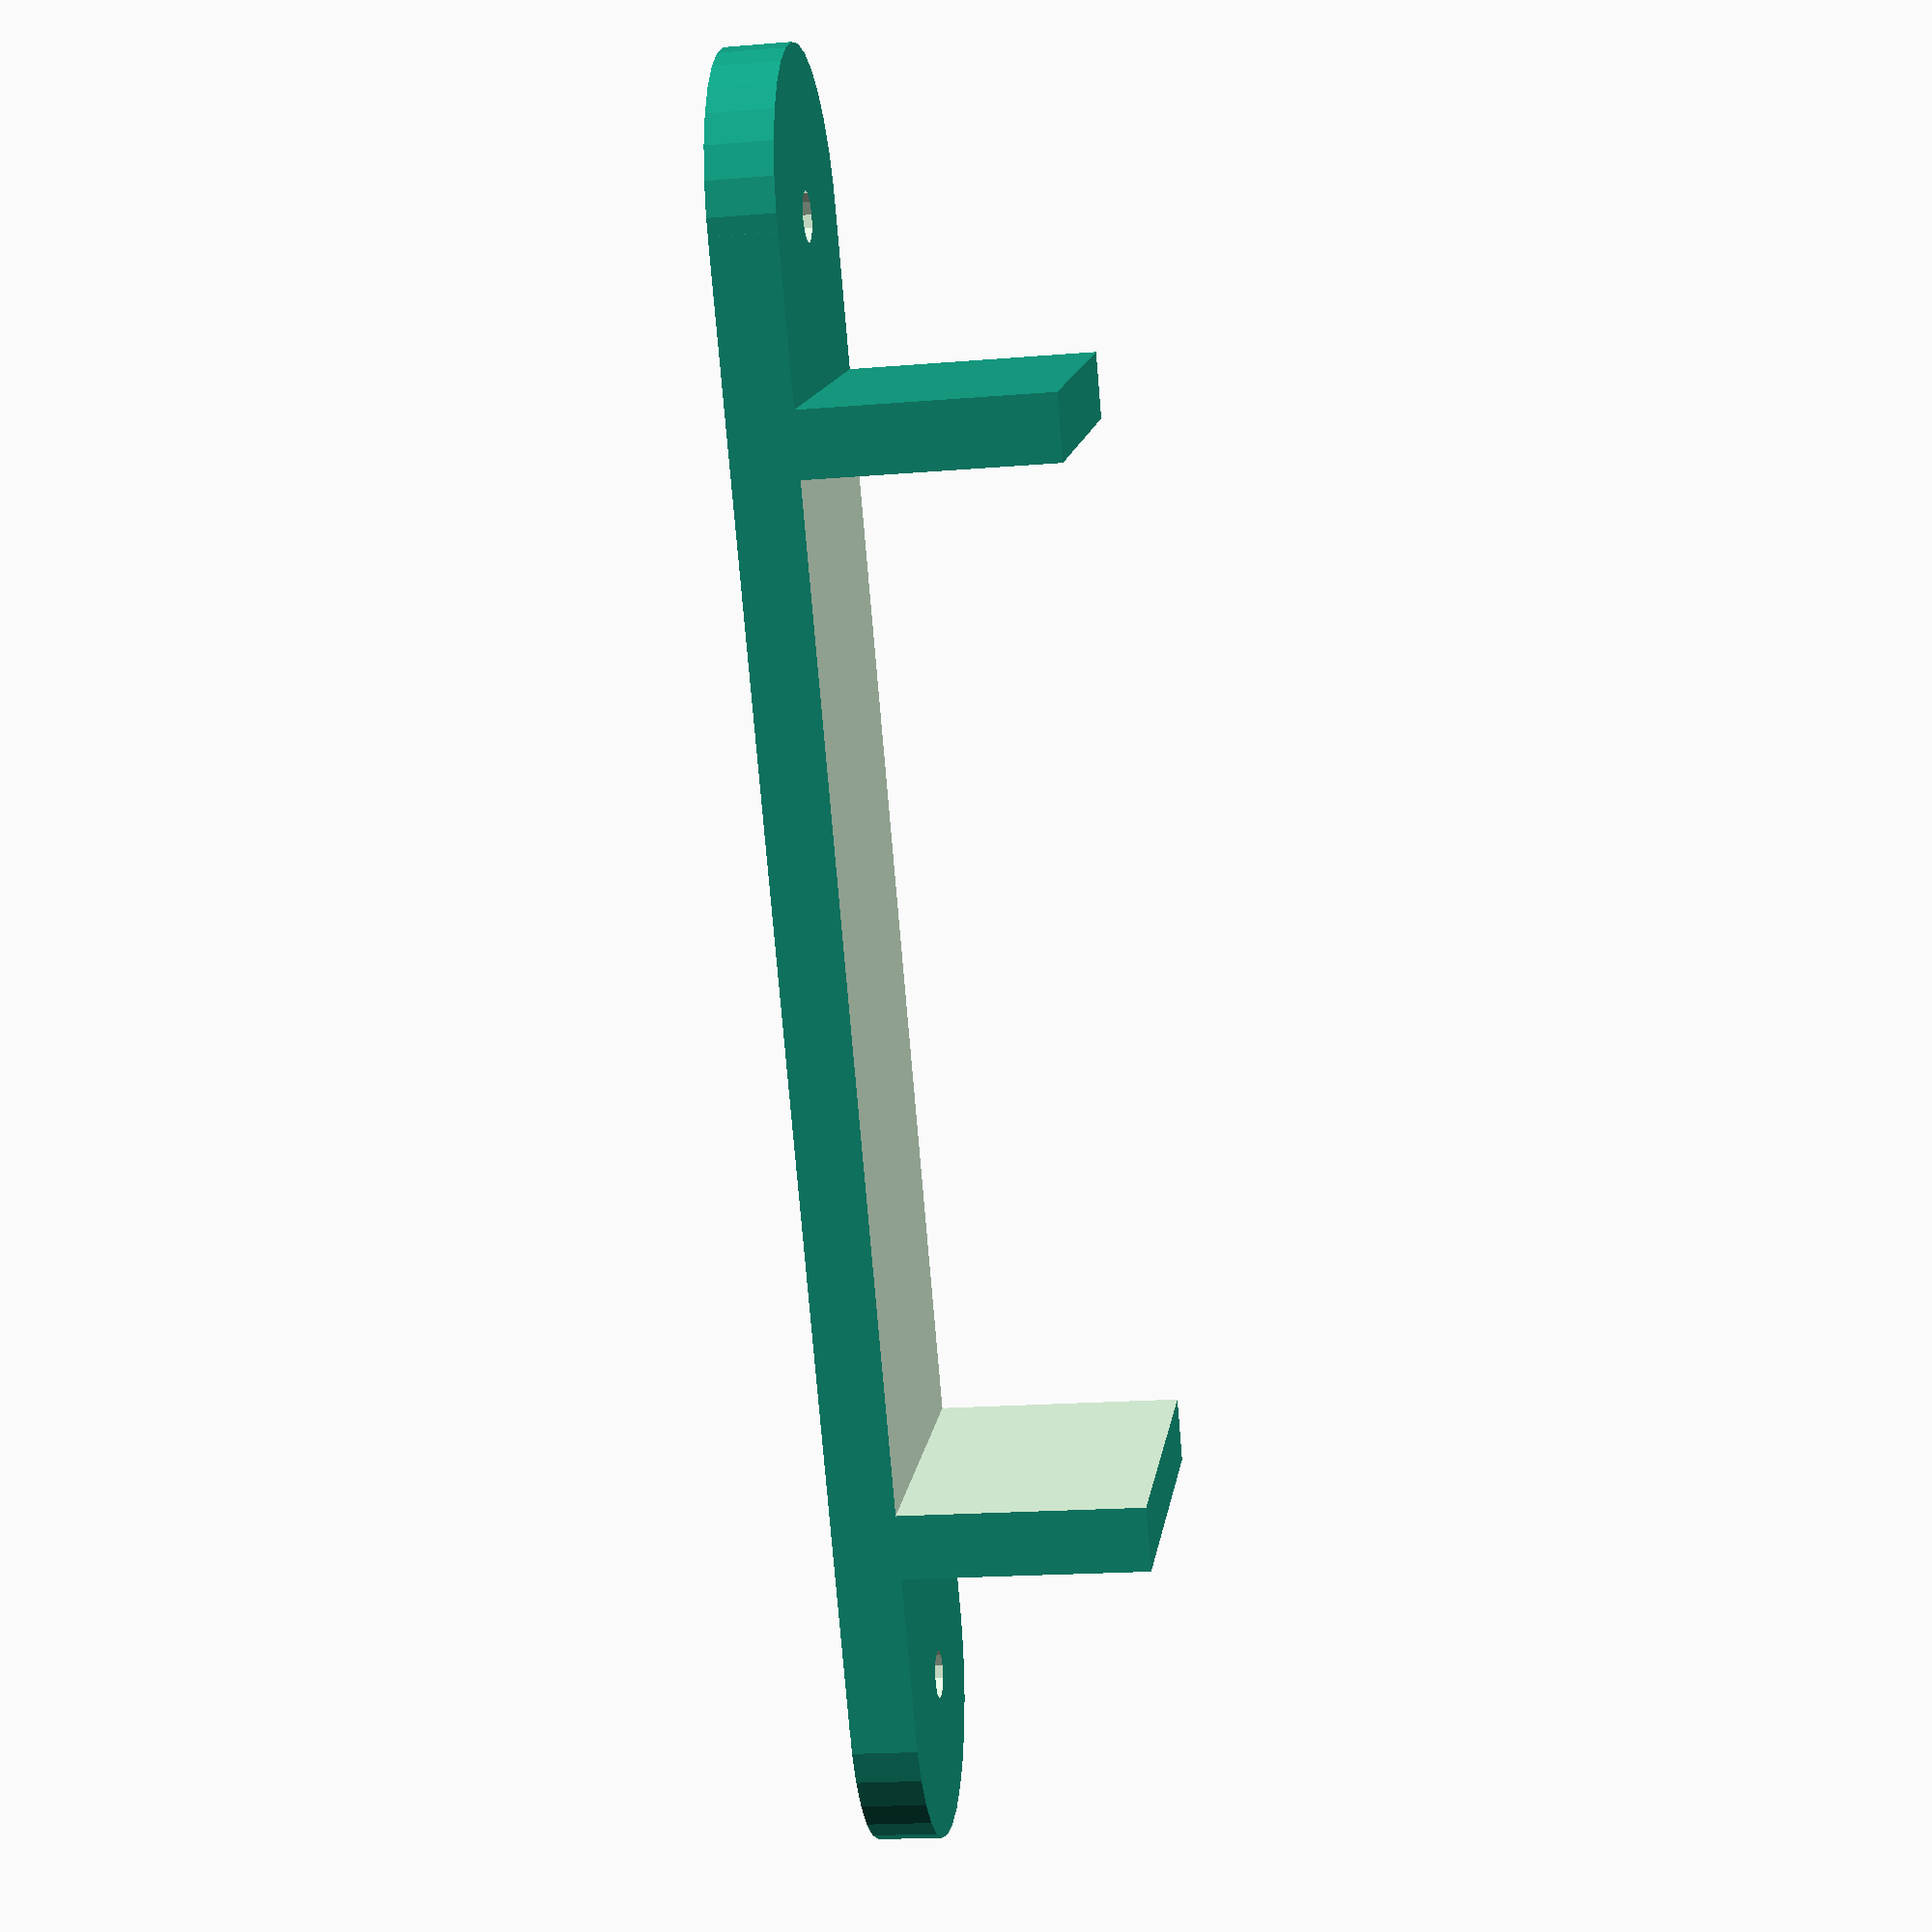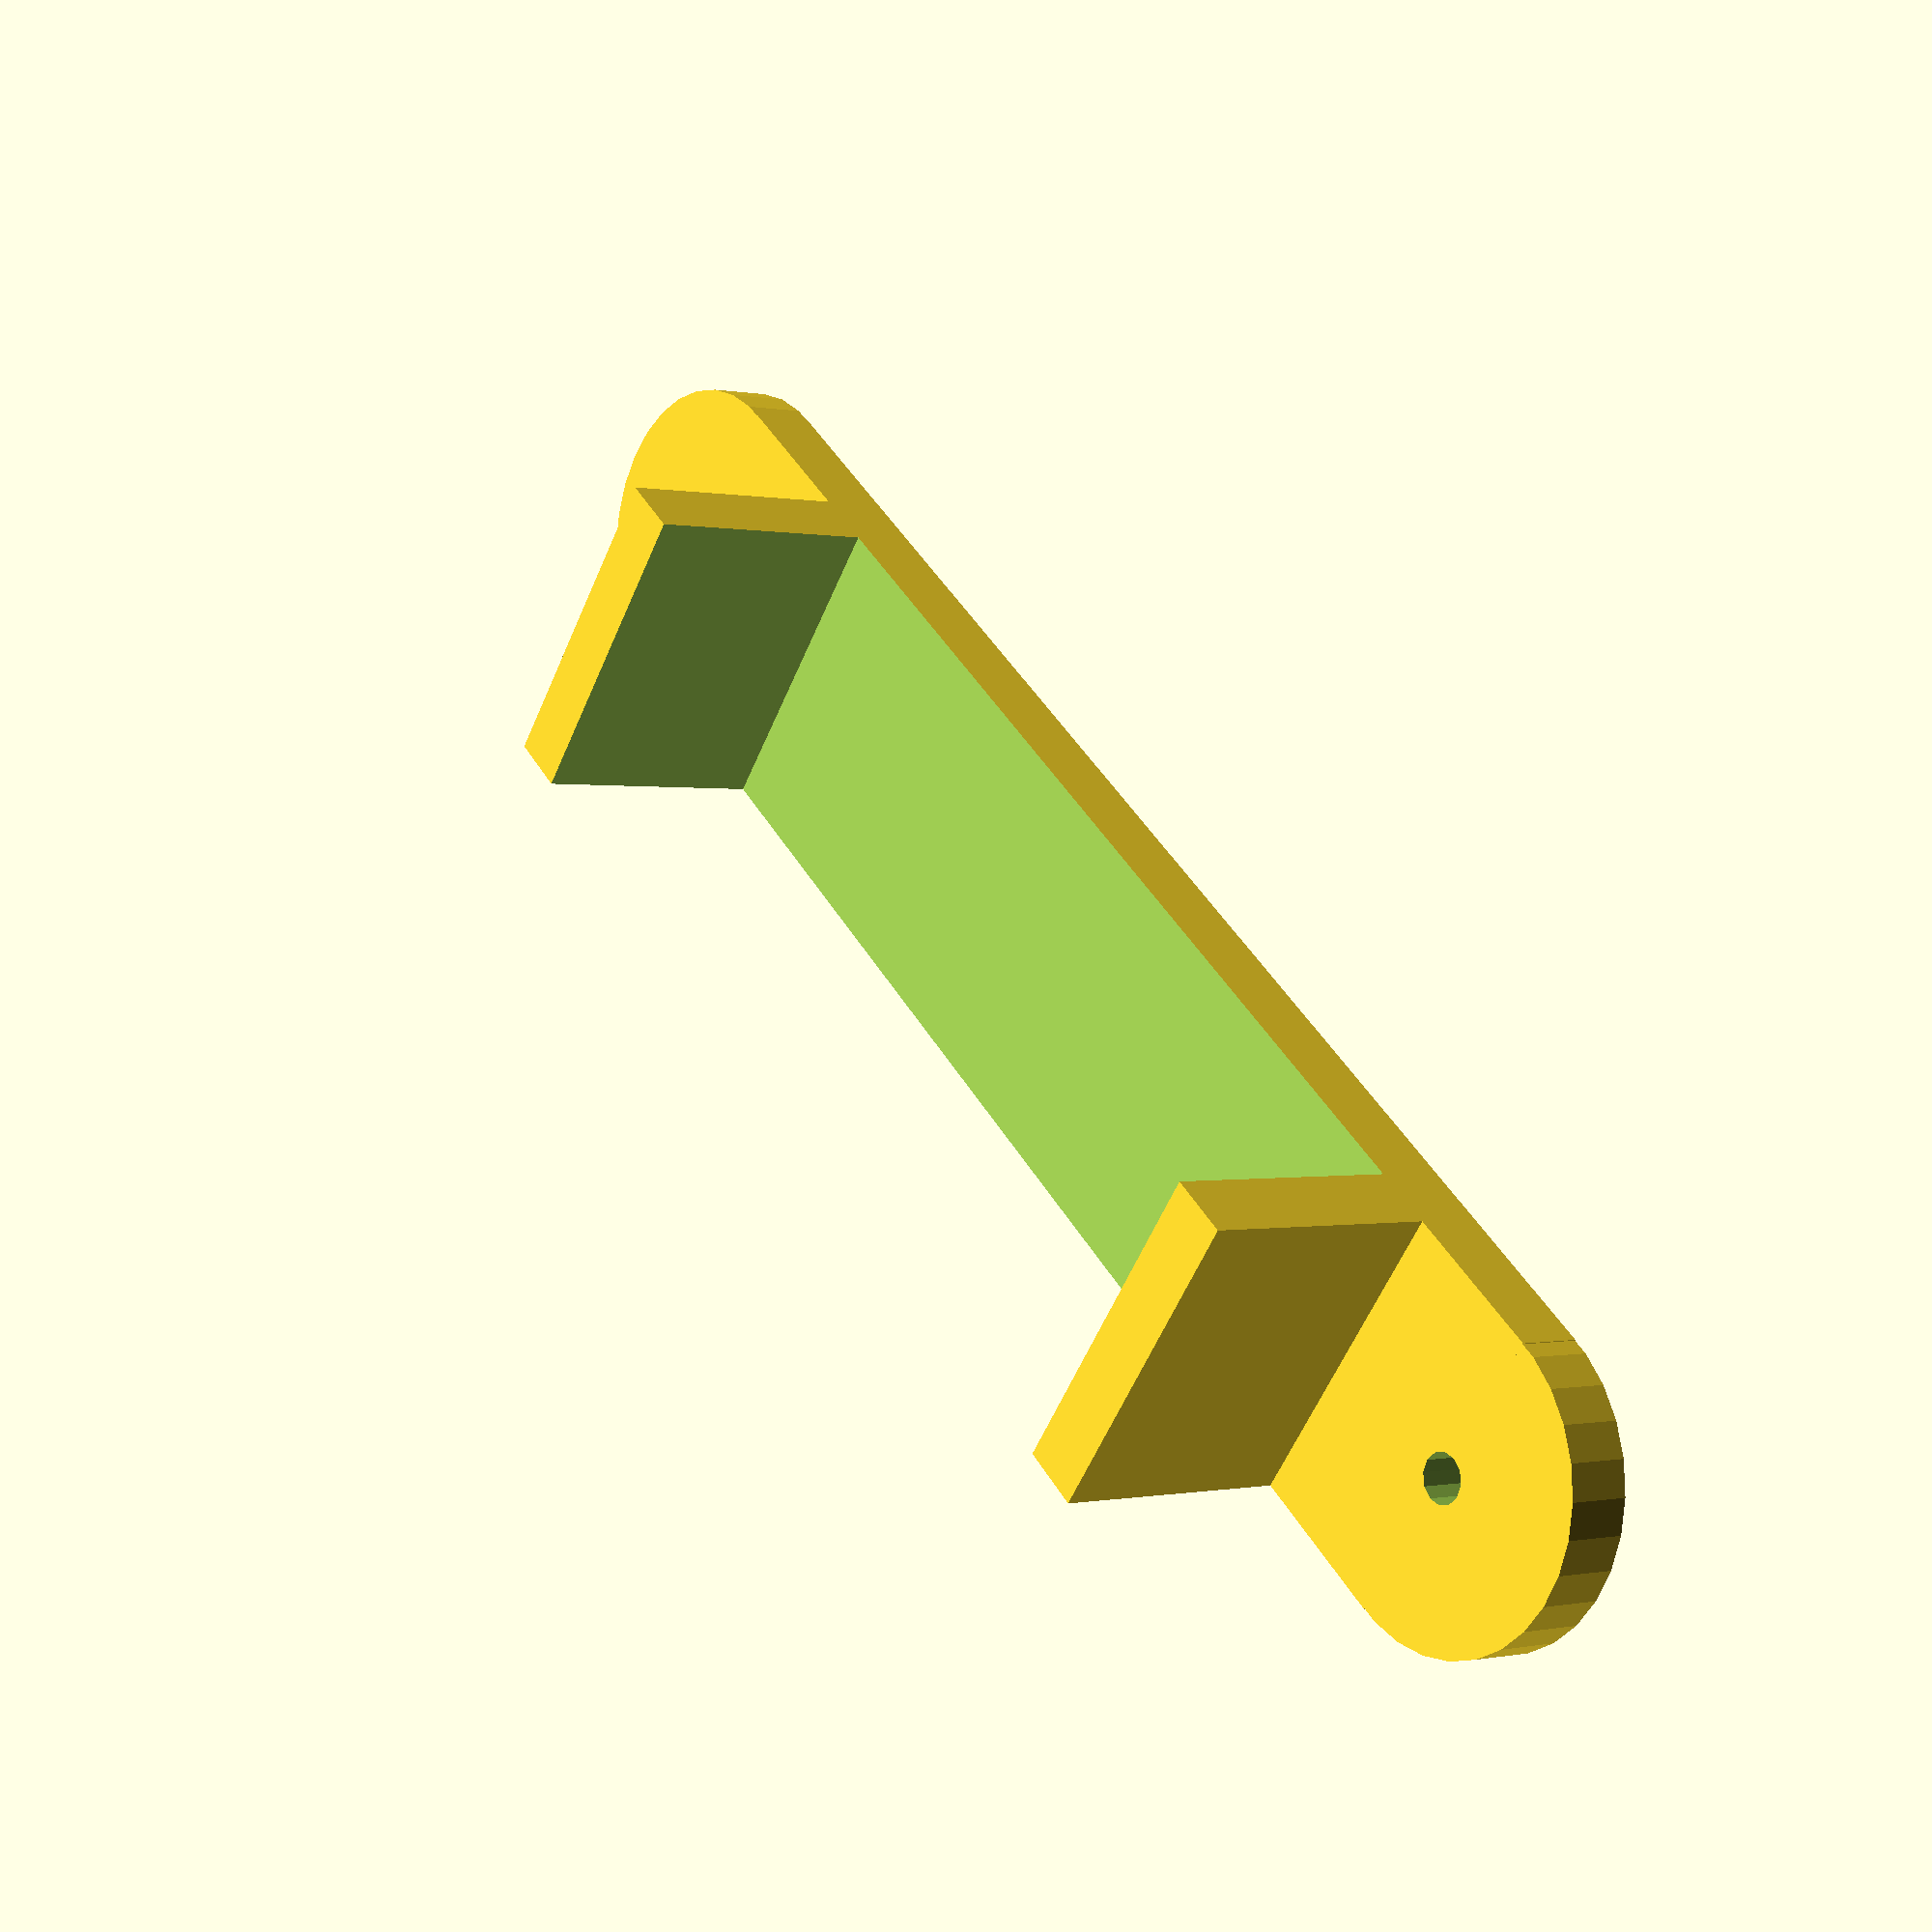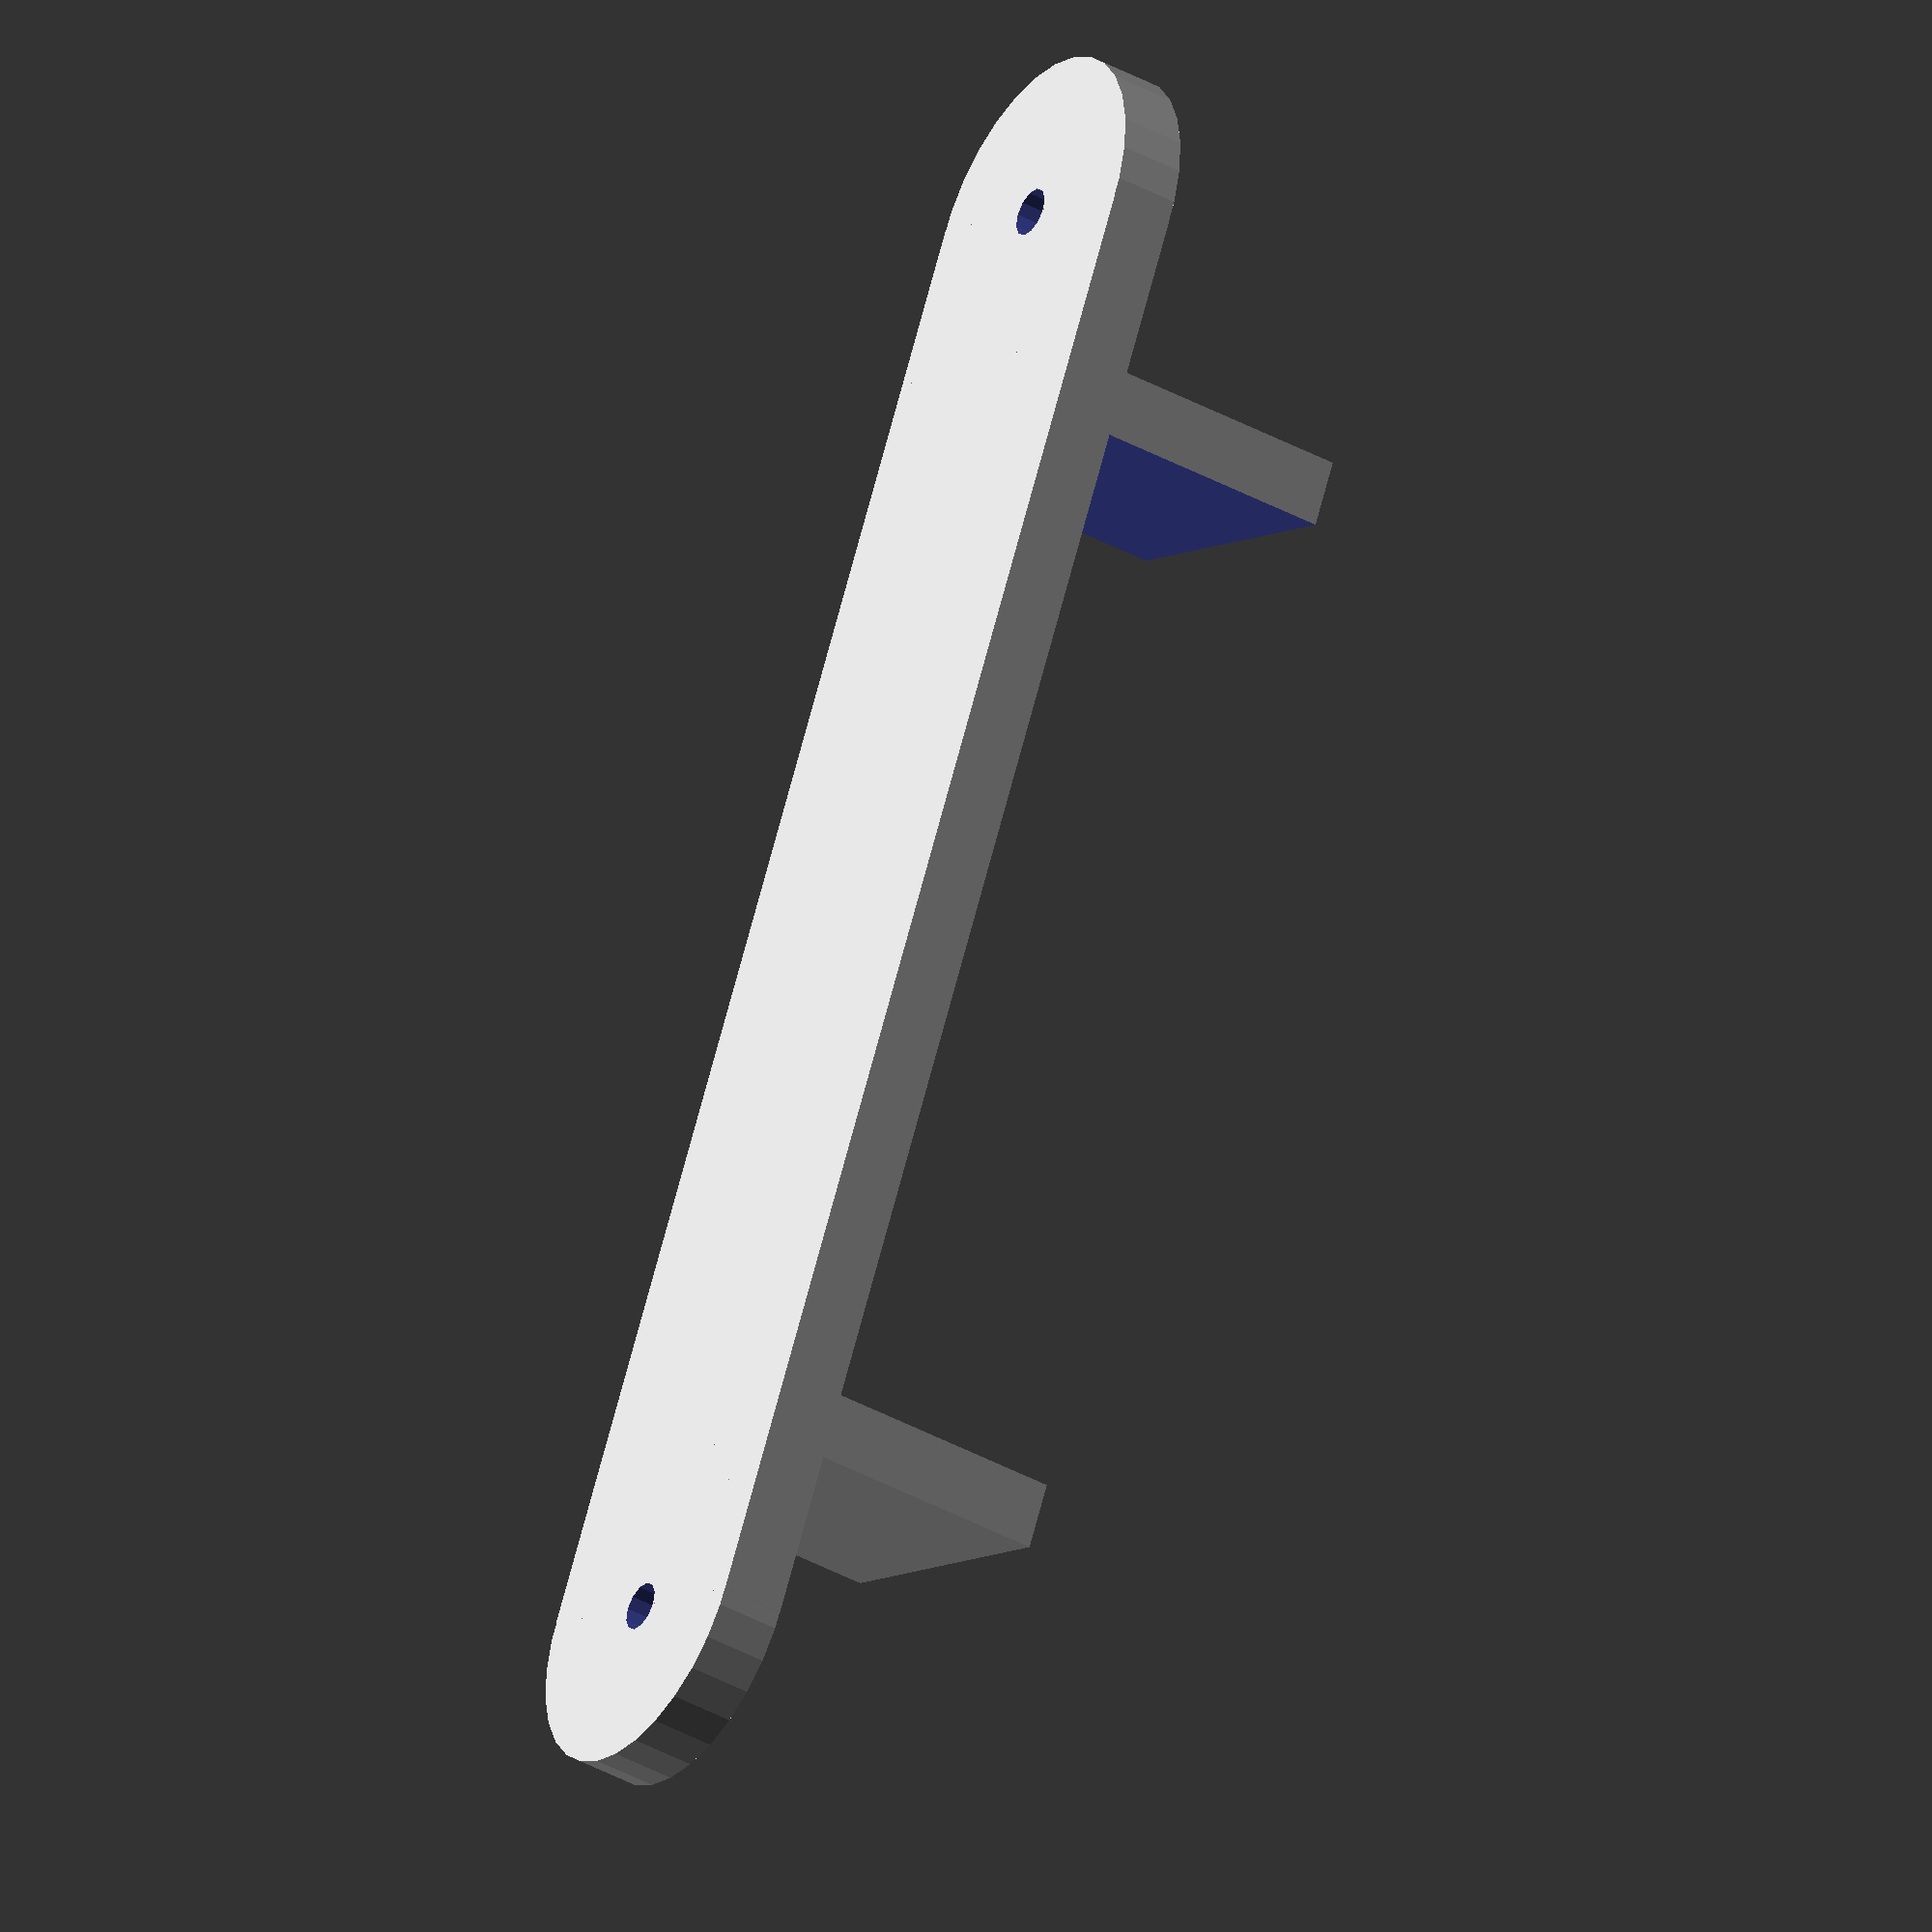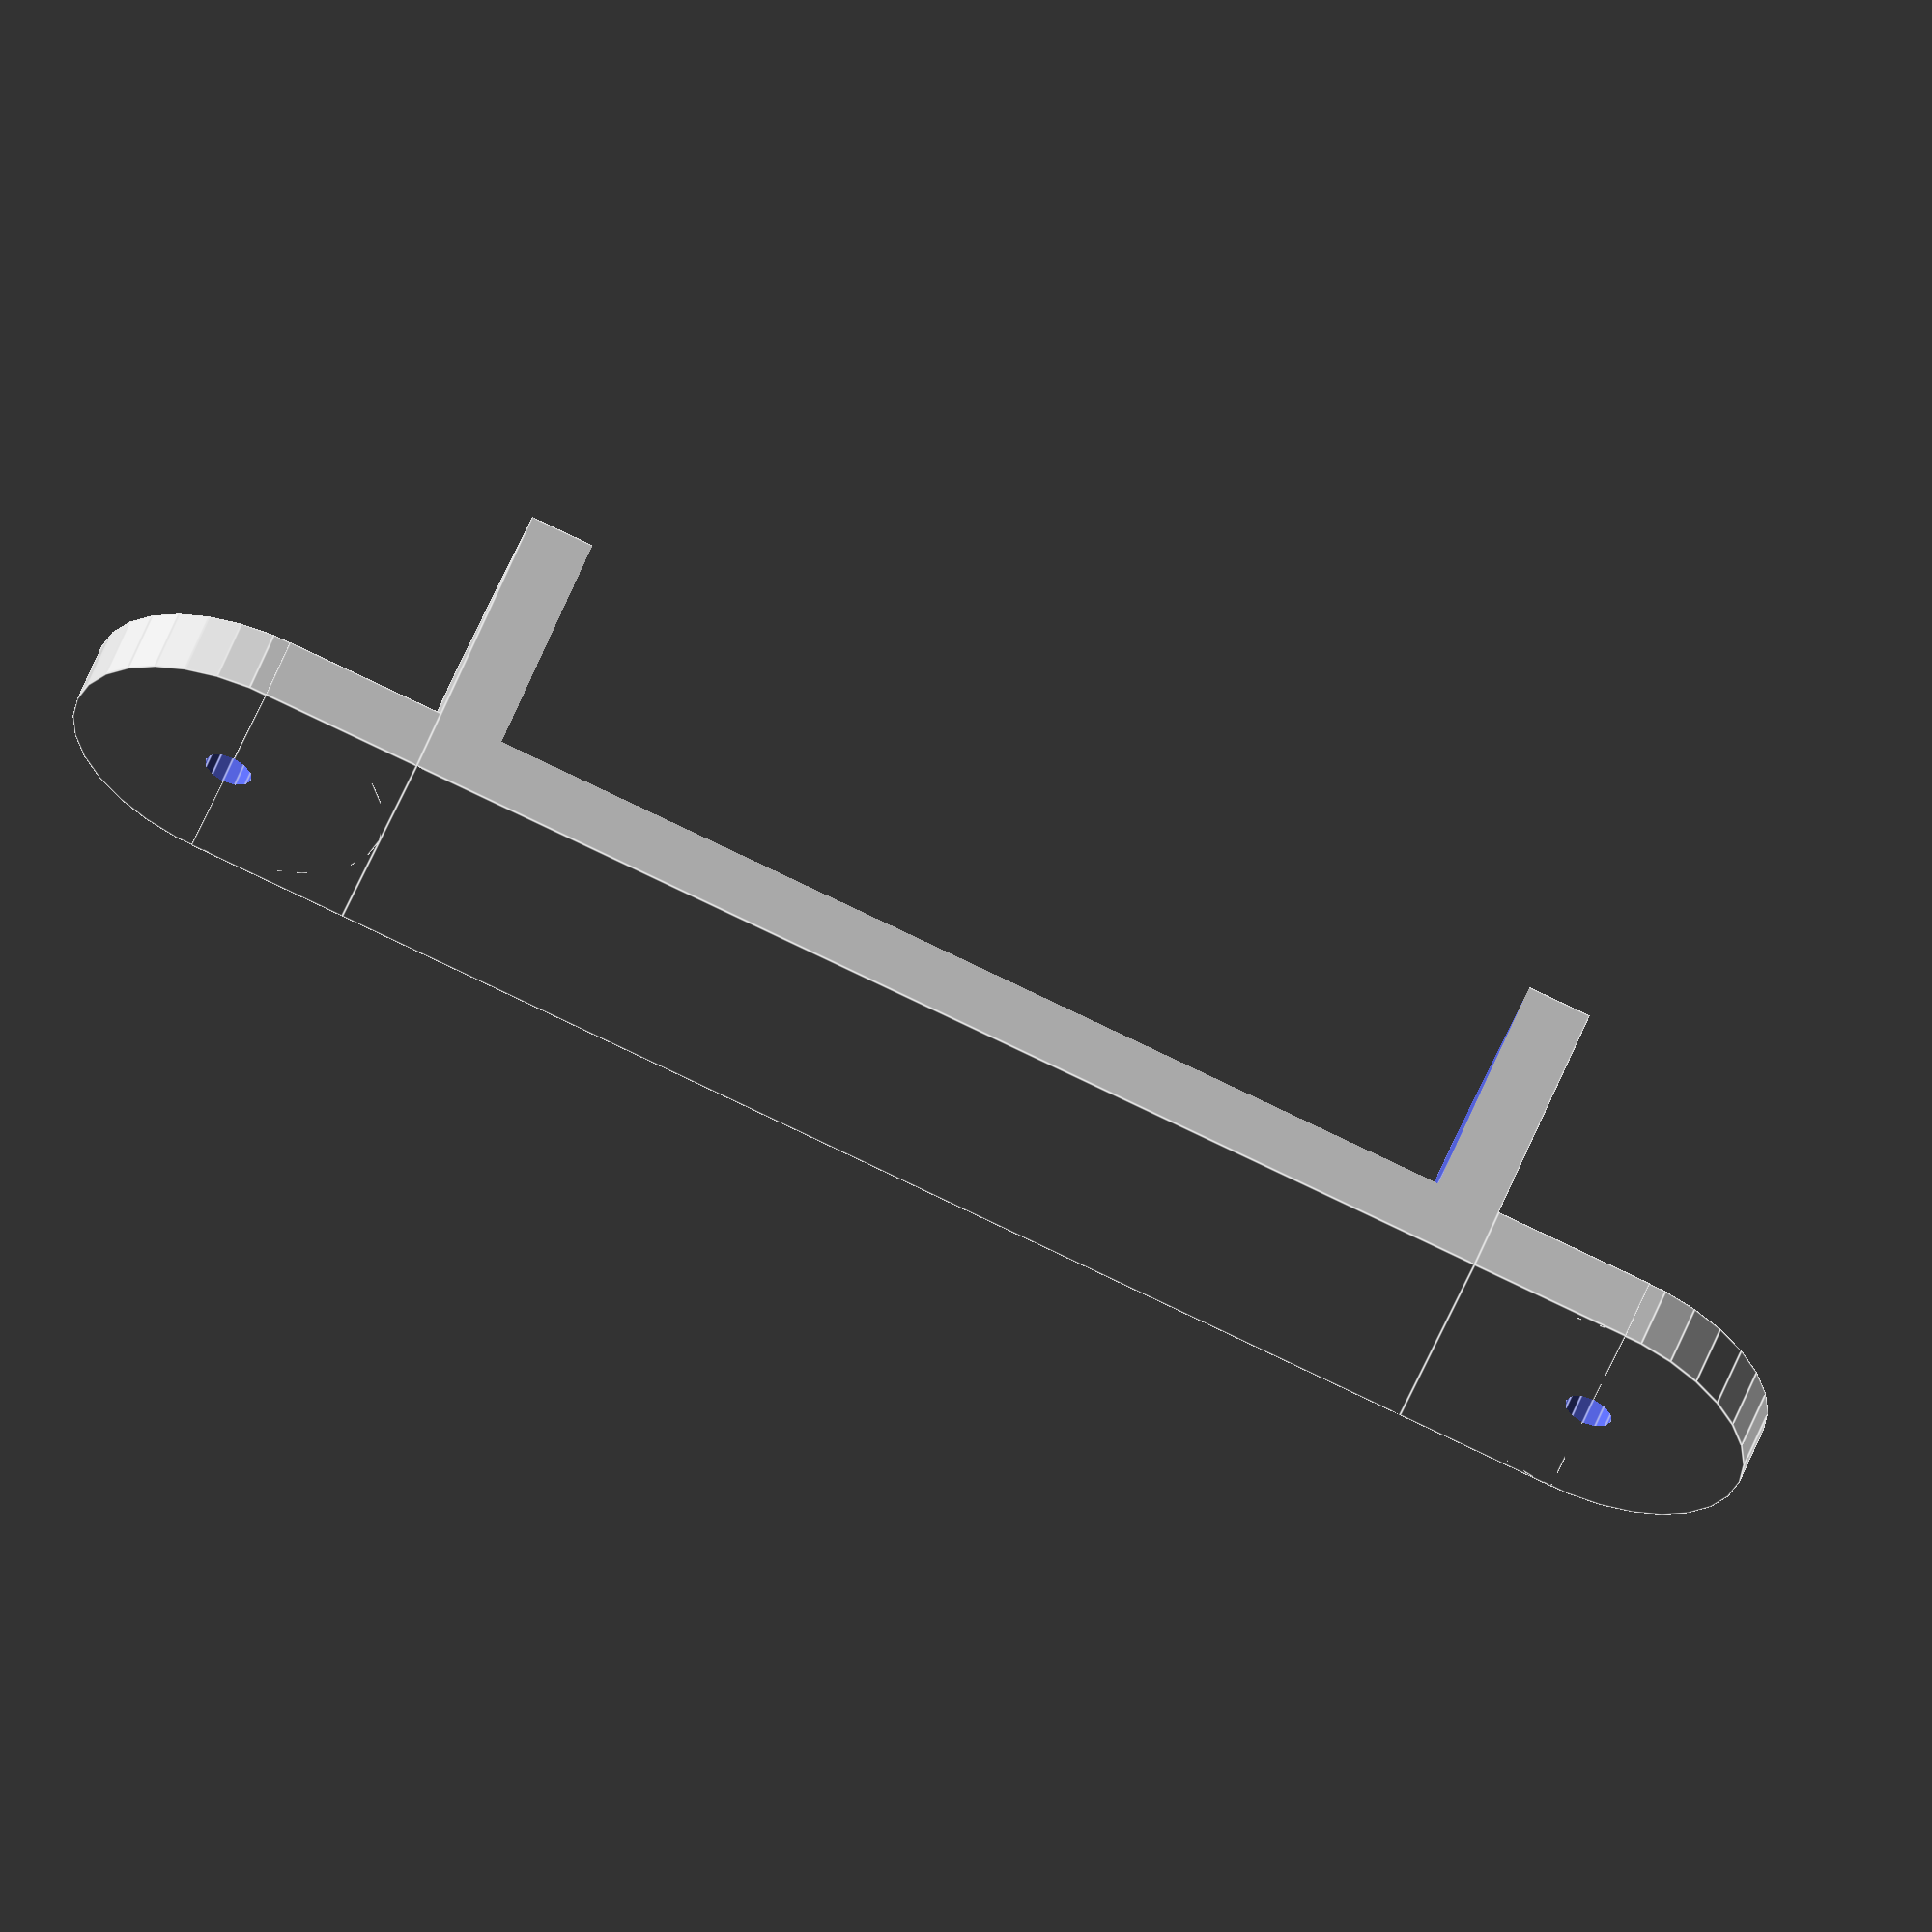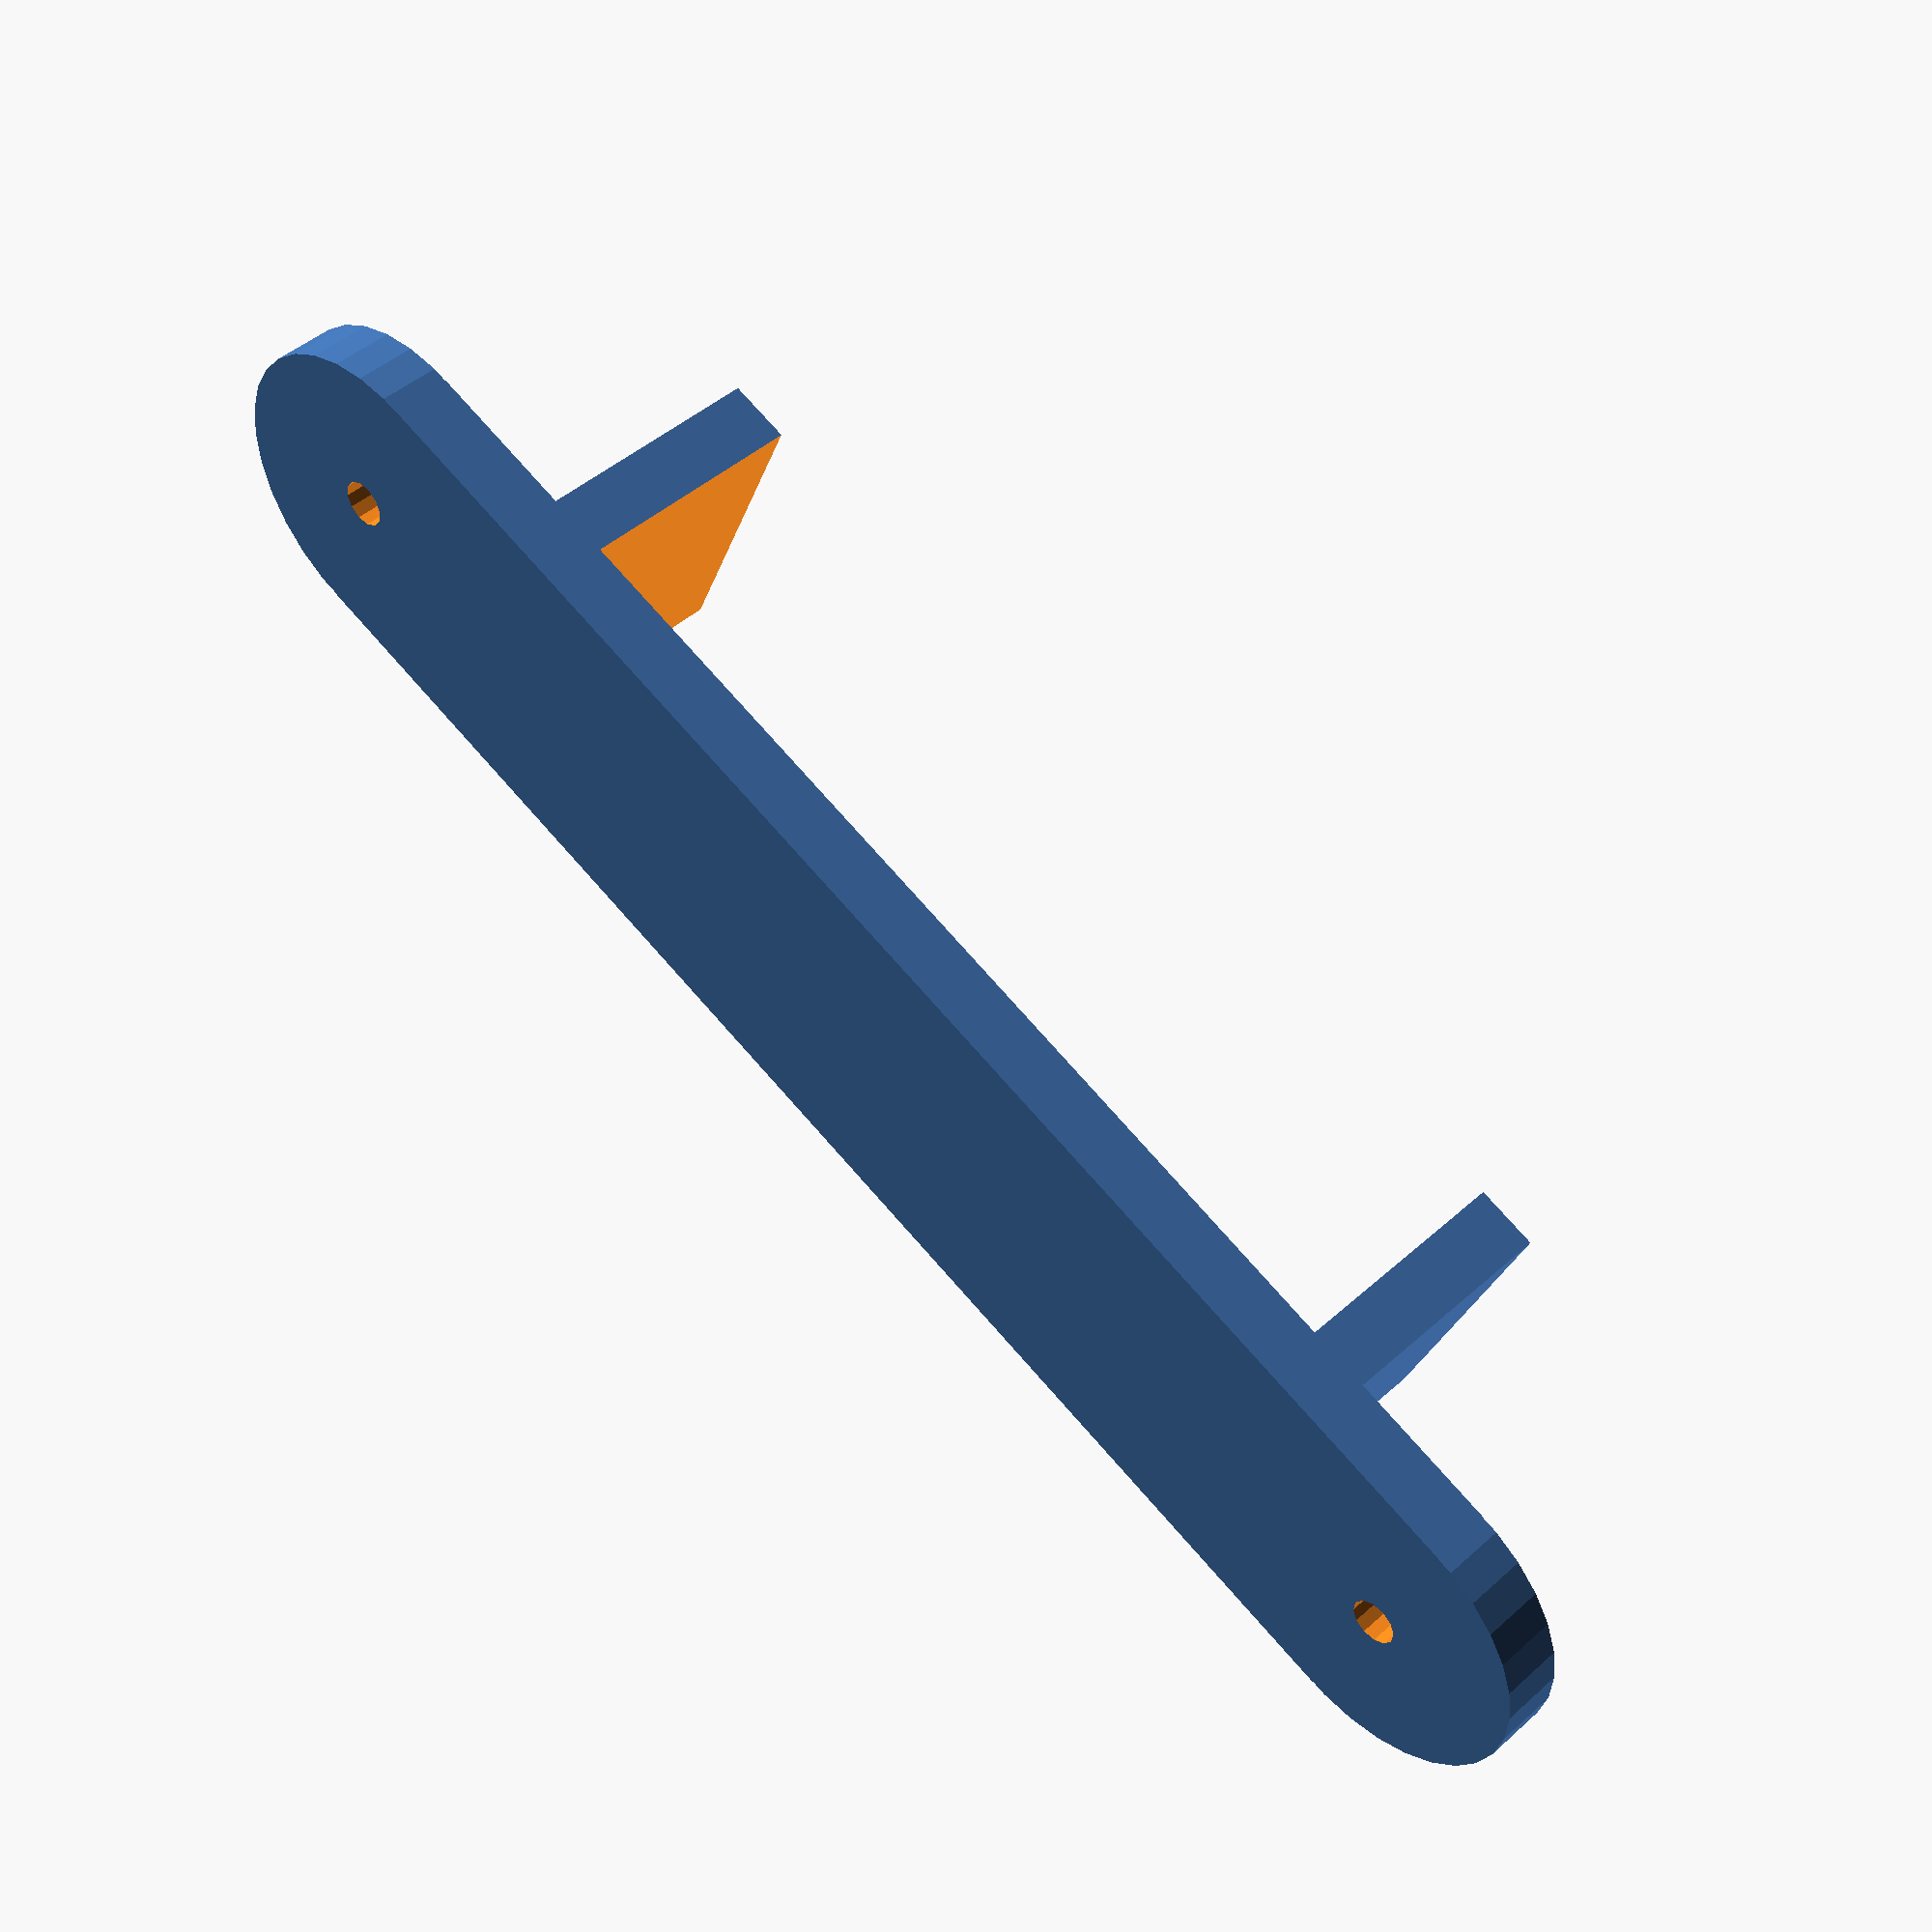
<openscad>
/**
 * @author Kamil Jiwa <kamil.jiwa@gmail.com>
 * @license GPL-3.0
 */

module _tab(width, thickness, screw_diameter) {
  difference() {
    union() {
      cylinder(r=width / 2, h=thickness);
      translate([0, -width / 2, 0]) cube([width / 2, width, thickness]);
    }

    translate([0, 0, -thickness]) cylinder(r=screw_diameter / 2, h=3 * thickness, $fn=12);
  }
}

module ramps_bracket(length, width, height, thickness, screw_diameter) {
  translate([width, 0, 0]) difference() {
    cube([length + 2 * thickness, width, height + thickness]);
    translate([thickness, -thickness, thickness])
        cube([length, width + 2 * thickness, height + thickness]);
  }

  translate([width / 2, width / 2, 0])
      _tab(width, thickness, screw_diameter);
  translate([3 * width / 2 + 2 * thickness + length, width / 2, 0])
      rotate([0, 0, 180])
      _tab(width, thickness, screw_diameter);
}

ramps_bracket(62, 20, 15, 4, 3);

</openscad>
<views>
elev=18.6 azim=238.1 roll=279.1 proj=p view=solid
elev=180.0 azim=38.7 roll=128.4 proj=p view=wireframe
elev=39.1 azim=62.9 roll=235.3 proj=o view=solid
elev=302.7 azim=166.1 roll=201.3 proj=o view=edges
elev=315.8 azim=336.4 roll=223.6 proj=p view=solid
</views>
